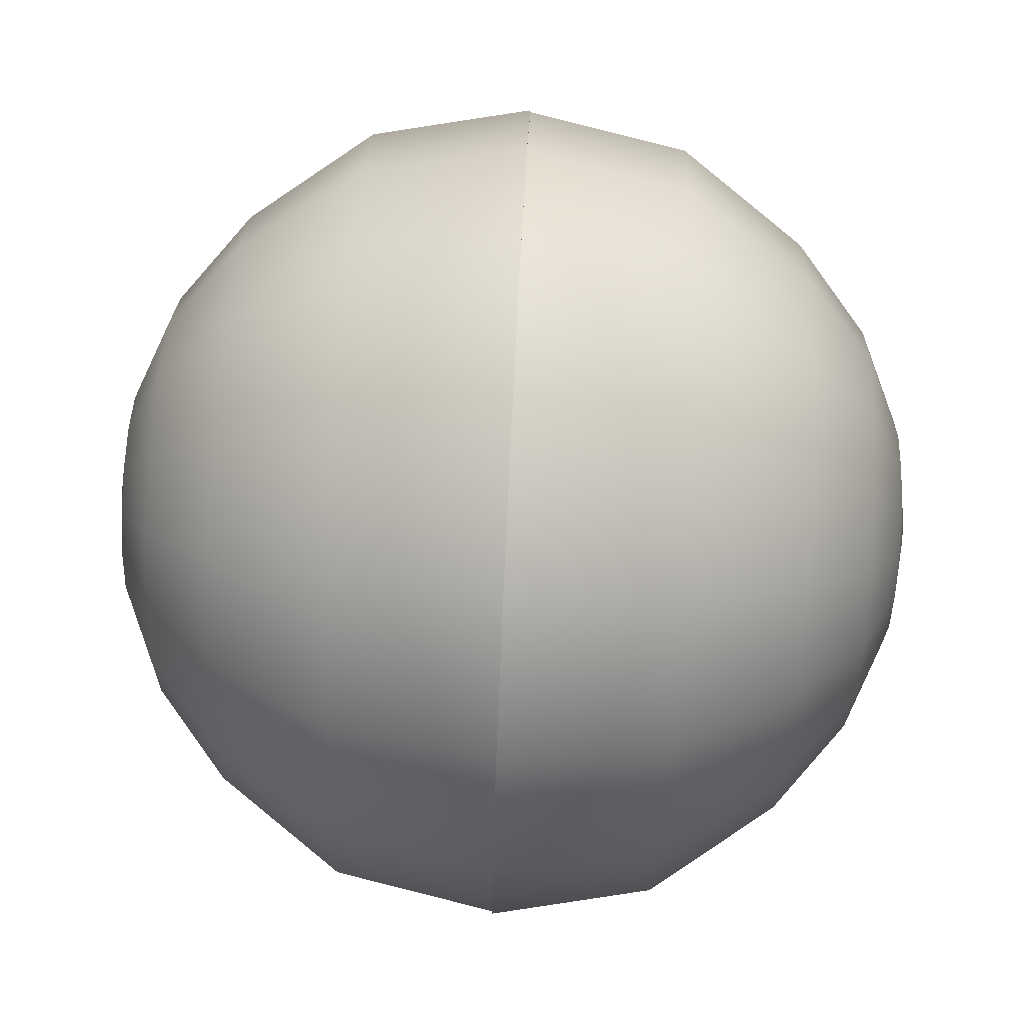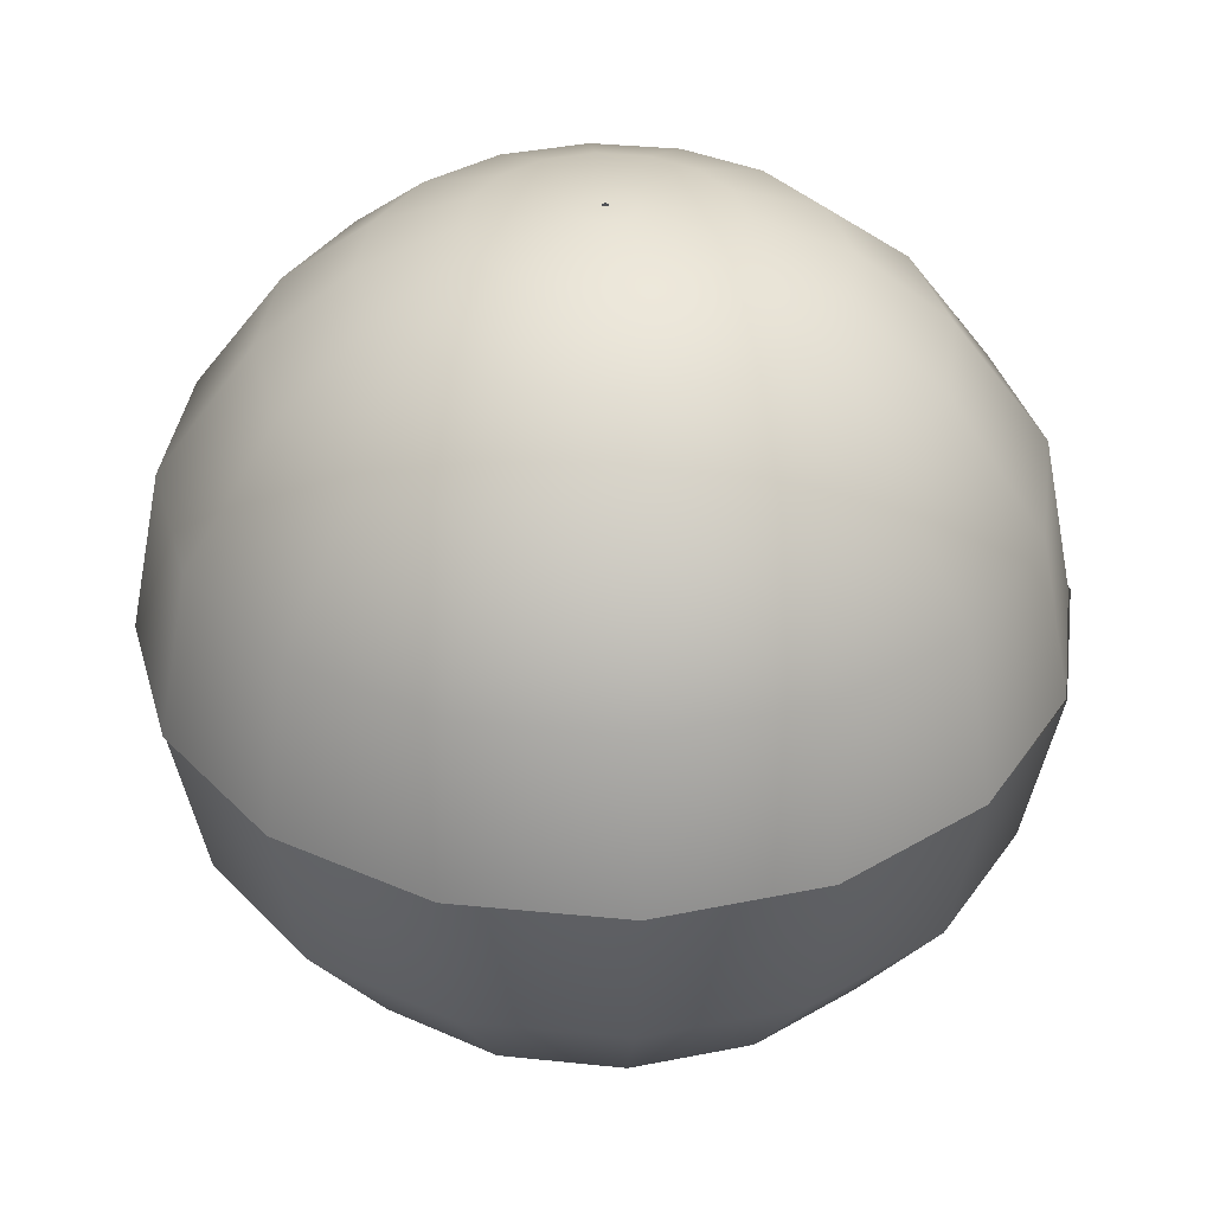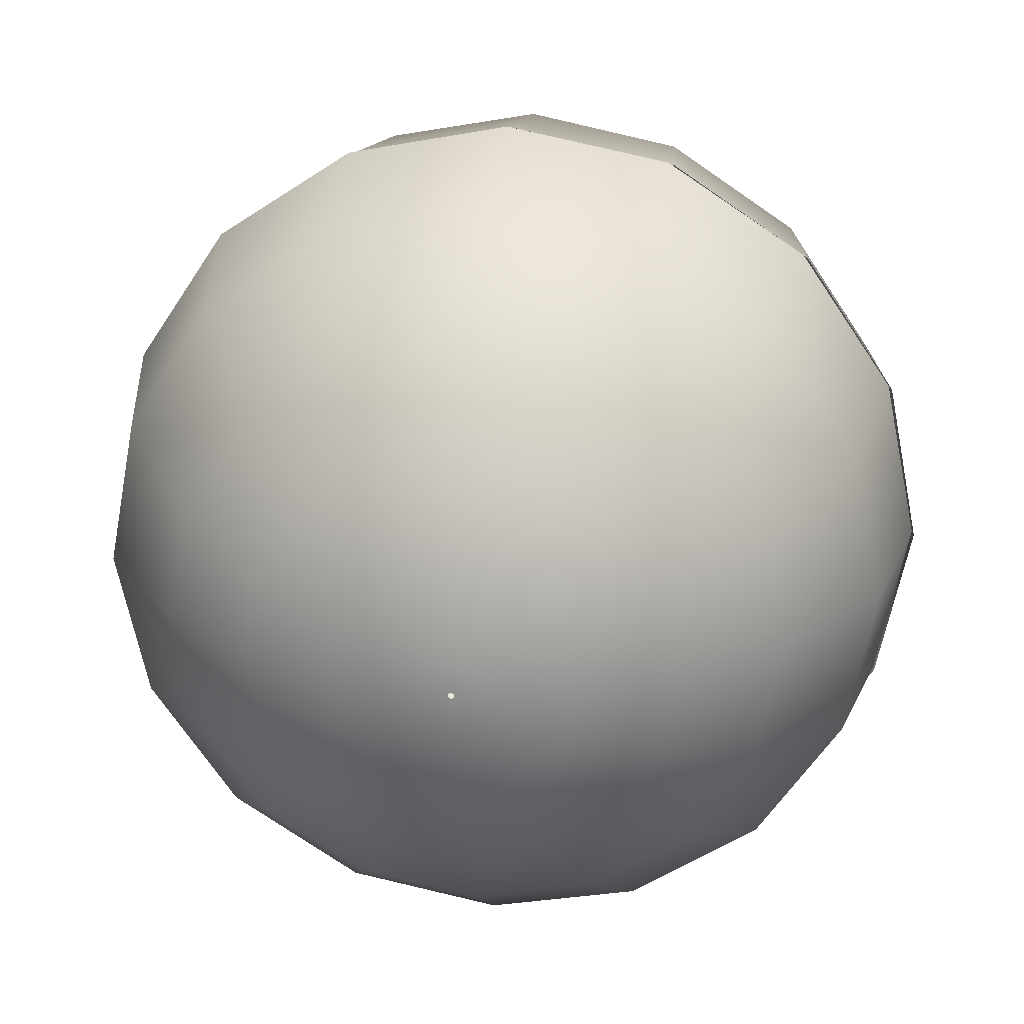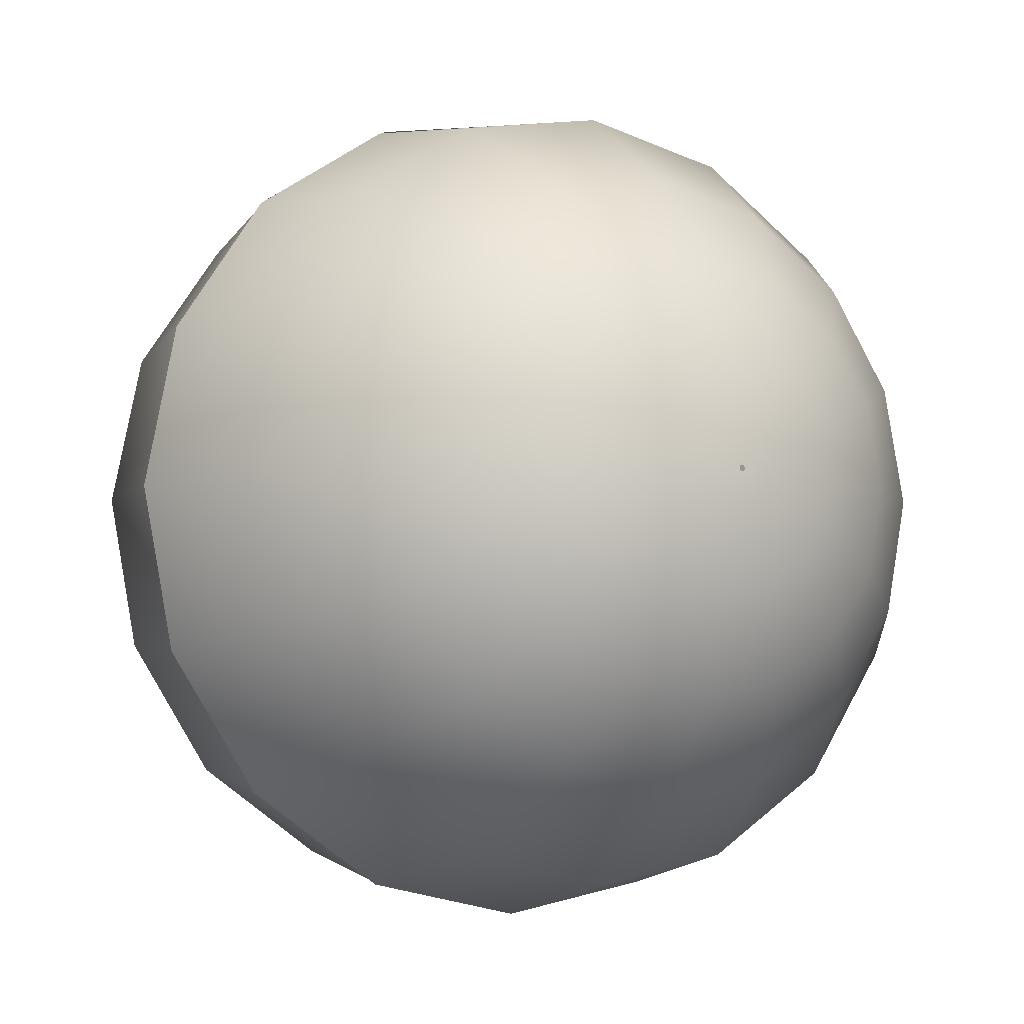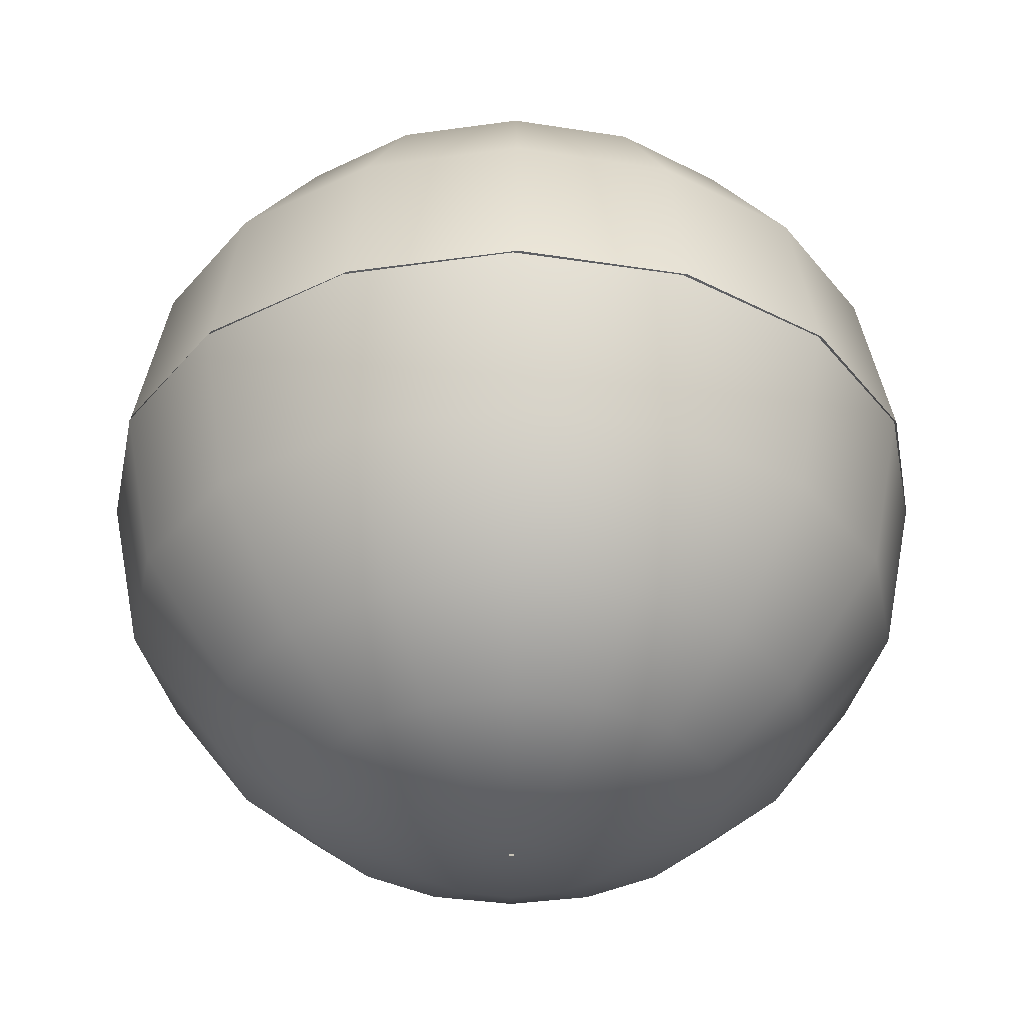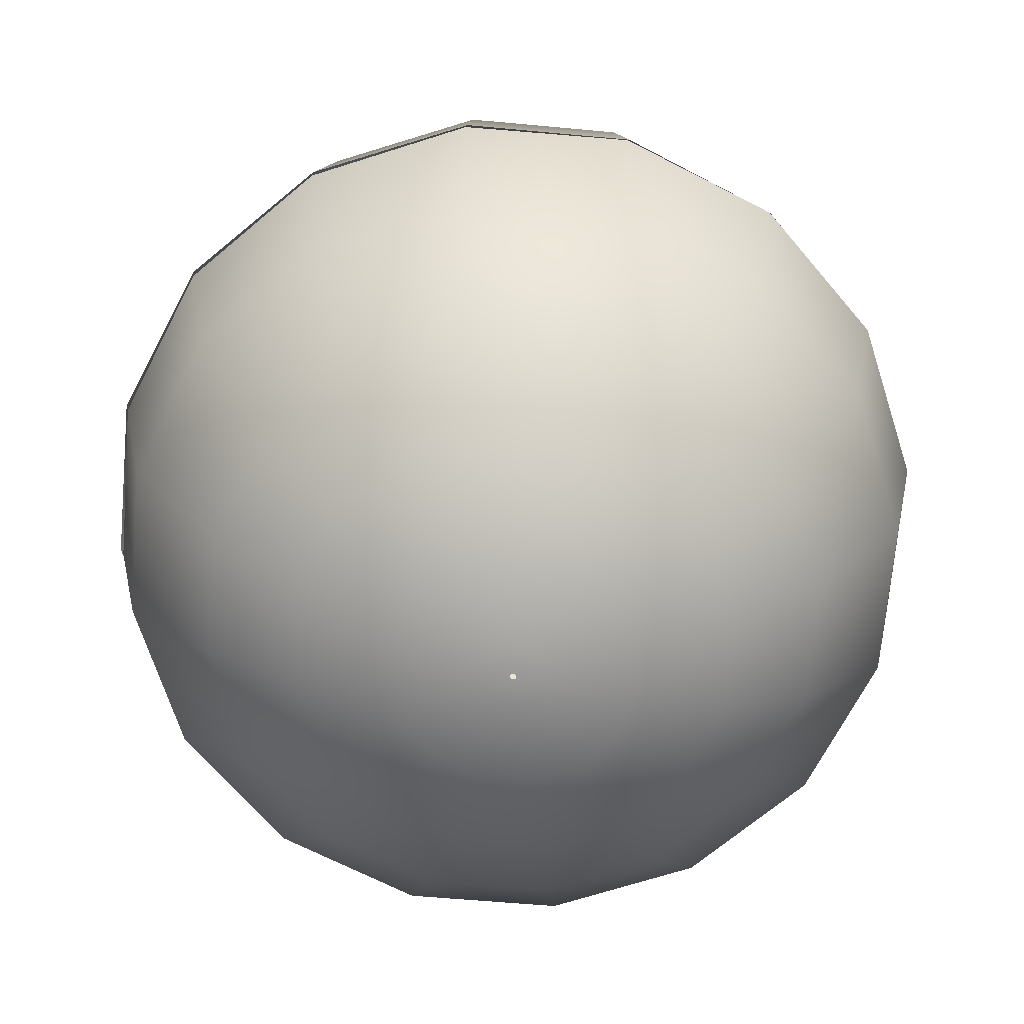
<metadata>
{"format":"obj","ext":"obj","renderer":"f3d","projection":"perspective","resolution":1024,"background":"white","views":[{"elev":78.1,"azim":-87.2,"up":"+Z"},{"elev":36.2,"azim":153.6,"up":"+Y"},{"elev":24.7,"azim":7.7,"up":"+Z"},{"elev":-6.8,"azim":148.4,"up":"+Z"},{"elev":-35.4,"azim":89.3,"up":"+Y"},{"elev":-68.4,"azim":163.5,"up":"+Y"}]}
</metadata>
<code>
o Sphere.001_Sphere.002
v 0.3405 -0.3827 0.8589
v 0.6419 -0.3827 0.6613
v -0.2705 -0.6785 -0.6533
v 0.000556 -0.6785 -0.7048
v 0.002447 -0.3827 -0.9215
v 0.003112 0 -0.9977
v 0.2707 -0.6785 -0.6486
v 0.3554 -0.3827 -0.8481
v 0.4556 -0.8478 -0.1841
v 0.65 -0.6785 -0.2626
v 0.9182 -0.3827 0.01036
v 0.9943 0 0.01102
v 0.3431 -0.8478 0.3571
v 0.49 -0.6785 0.5066
v 0.2593 -0.6785 0.6579
v -0.009956 -0.8478 0.4998
v -0.01179 -0.6785 0.7094
v -0.3604 -0.8478 0.351
v -0.6646 -0.3827 0.6499
v -0.7189 0 0.7032
v -0.4669 -0.8478 0.1887
v -0.6612 -0.6785 0.2672
v -0.8622 -0.3827 0.3484
v -1.006 0 -0.00643
v -0.4636 -0.8478 -0.1921
v -0.6565 -0.6785 -0.274
v -0.856 -0.3827 -0.3587
v -0.9261 0 -0.3884
v -0.3543 -0.8478 -0.3525
v -0.6532 -0.3827 -0.6567
v -0.192 -0.8478 -0.459
v -0.3802 0 -0.9249
v -0.3517 -0.3827 -0.8543
v -0.001273 -0.8478 -0.4952
v 0.1888 -0.8478 -0.4556
v 0.3851 0 -0.9182
v 0.3492 -0.8478 -0.3464
v 0.4987 -0.6785 -0.4933
v 0.6533 -0.3827 -0.6453
v 0.7076 0 -0.6986
v 0.851 -0.3827 -0.3438
v 0.9216 0 -0.3723
v 0.4919 -0.8478 0.006639
v 0.7015 -0.6785 0.008468
v 0.4523 -0.8478 0.1967
v 0.6453 -0.6785 0.2786
v 0.8448 -0.3827 0.3633
v 0.9149 0 0.393
v 0.6953 0 0.7155
v 0.1807 -0.8478 0.4636
v 0.369 0 0.9295
v -0.01368 -0.3827 0.9261
v -0.01434 0 1.002
v -0.2 -0.8478 0.4602
v -0.2819 -0.6785 0.6532
v -0.3666 -0.3827 0.8527
v -0.3963 0 0.9228
v -0.51 -0.6785 0.4979
v -0.9328 0 0.3769
v -0.5031 -0.8478 -0.002044
v -0.7127 -0.6785 -0.003874
v -0.9295 -0.3827 -0.005765
v -0.5012 -0.6785 -0.502
v -0.7065 0 -0.711
v -0.003173 -0.9403 -0.2775
v 0.1037 -0.9403 -0.2553
v 0.194 -0.9403 -0.1938
v 0.252 -0.9403 0.1116
v -0.008057 -0.9403 0.2821
v -0.2052 -0.9403 0.1984
v -0.2651 -0.9403 0.1071
v -0.2018 -0.9403 -0.1973
v -0.1104 -0.9403 -0.2572
v 0.2538 -0.9403 -0.1025
v 0.2742 -0.9403 0.004739
v 0.1905 -0.9403 0.2019
v 0.09921 -0.9403 0.2618
v -0.115 -0.9403 0.2599
v -0.2854 -0.9403 -0.000145
v -0.2632 -0.9403 -0.107
v -0.005004 -0.9742 -0.06766
v 0.02172 -0.9742 -0.0621
v 0.04428 -0.9742 -0.04674
v 0.05878 -0.9742 0.02963
v -0.006225 -0.9742 0.07225
v -0.05551 -0.9742 0.05133
v -0.07048 -0.9742 0.0285
v -0.05465 -0.9742 -0.0476
v -0.03182 -0.9742 -0.06257
v 0.05925 -0.9742 -0.02391
v 0.06434 -0.9742 0.002908
v 0.04342 -0.9742 0.0522
v 0.02059 -0.9742 0.06716
v -0.03295 -0.9742 0.0667
v -0.07557 -0.9742 0.001687
v -0.07001 -0.9742 -0.02504
v -0.005554 -0.9742 -0.004699
v -0.002881 -0.9742 -0.004143
v -0.000625 -0.9742 -0.002606
v 0.000825 -0.9742 0.005031
v -0.005676 -0.9742 0.009293
v -0.0106 -0.9742 0.007201
v -0.0121 -0.9742 0.004918
v -0.01052 -0.9742 -0.002693
v -0.008236 -0.9742 -0.004189
v 0.000872 -0.9742 -0.000324
v 0.001381 -0.9742 0.002358
v -0.000711 -0.9742 0.007287
v -0.002994 -0.9742 0.008784
v -0.008348 -0.9742 0.008737
v -0.01261 -0.9742 0.002236
v -0.01205 -0.9742 -0.000436
v 0 0.6785 -0.7071
v 0.2706 0.6785 -0.6533
v 0.3536 0.3827 -0.8536
v 0.5 0.6785 -0.5
v 0.6533 0.3827 -0.6533
v 0.4975 0.8478 0
v 0.7071 0.6785 0
v 0.8536 0.3827 0.3536
v 0.1904 0.8478 0.4596
v 0.2706 0.6785 0.6533
v -0 0.6785 0.7071
v -0.1904 0.8478 0.4596
v -0.2706 0.6785 0.6533
v -0.4596 0.8478 0.1904
v -0.8536 0.3827 0.3536
v -0.4975 0.8478 -0
v -0.7071 0.6785 -0
v -0.9239 0.3827 -0
v -0.3518 0.8478 -0.3518
v -0.5 0.6785 -0.5
v -0.6533 0.3827 -0.6533
v -0.1904 0.8478 -0.4596
v -0.3536 0.3827 -0.8536
v 0 0.8478 -0.4975
v 0 0.3827 -0.9239
v 0.1904 0.8478 -0.4596
v 0.3518 0.8478 -0.3518
v 0.4596 0.8478 -0.1904
v 0.6533 0.6785 -0.2706
v 0.8536 0.3827 -0.3536
v 0.9239 0.3827 0
v 0.4596 0.8478 0.1904
v 0.6533 0.6785 0.2706
v 0.3518 0.8478 0.3518
v 0.5 0.6785 0.5
v 0.6533 0.3827 0.6533
v -0 0.8478 0.4975
v -0 0.3827 0.9239
v -0.3536 0.3827 0.8536
v -0.3518 0.8478 0.3518
v -0.5 0.6785 0.5
v -0.6533 0.3827 0.6533
v -0.6533 0.6785 0.2706
v -0.4596 0.8478 -0.1904
v -0.6533 0.6785 -0.2706
v -0.8536 0.3827 -0.3536
v -0.2706 0.6785 -0.6533
v 0.1071 0.9403 -0.2585
v 0.1979 0.9403 -0.1979
v 0.2585 0.9403 -0.1071
v 0.1979 0.9403 0.1979
v -0.1071 0.9403 0.2585
v -0.2585 0.9403 0.1071
v -0.2798 0.9403 -0
v -0.1071 0.9403 -0.2585
v 0 0.9403 -0.2798
v 0.2798 0.9403 0
v 0.2585 0.9403 0.1071
v 0.1071 0.9403 0.2585
v -0 0.9403 0.2798
v -0.1979 0.9403 0.1979
v -0.2585 0.9403 -0.1071
v -0.1979 0.9403 -0.1979
v 0.02677 0.9742 -0.06463
v 0.04947 0.9742 -0.04947
v 0.06463 0.9742 -0.02677
v 0.04947 0.9742 0.04947
v -0.02677 0.9742 0.06463
v -0.06463 0.9742 0.02677
v -0.06996 0.9742 0
v -0.02677 0.9742 -0.06463
v 0 0.9742 -0.06996
v 0.06996 0.9742 0
v 0.06463 0.9742 0.02677
v 0.02677 0.9742 0.06463
v 0 0.9742 0.06996
v -0.04947 0.9742 0.04947
v -0.06463 0.9742 -0.02677
v -0.04947 0.9742 -0.04947
v 0.002677 0.9742 -0.006463
v 0.004947 0.9742 -0.004947
v 0.006463 0.9742 -0.002677
v 0.004947 0.9742 0.004947
v -0.002677 0.9742 0.006463
v -0.006463 0.9742 0.002677
v -0.006996 0.9742 0
v -0.002677 0.9742 -0.006463
v 0 0.9742 -0.006996
v 0.006996 0.9742 0
v 0.006463 0.9742 0.002677
v 0.002677 0.9742 0.006463
v 0 0.9742 0.006996
v -0.004947 0.9742 0.004947
v -0.006463 0.9742 -0.002677
v -0.004947 0.9742 -0.004947
v 0.3827 0 -0.9239
v 0.9239 0 0.3827
v -0.9239 0 0.3827
v -0.9239 0 -0.3827
v -0.7071 0 -0.7071
v 1e-06 0 -1
v 0.7071 0 -0.7071
v 0.9239 0 -0.3827
v 1 0 0
v 0.7071 0 0.7071
v 0.3827 0 0.9239
v 0.3536 0.3827 0.8536
v -0 0 1
v -0.3827 0 0.9239
v -0.7071 0 0.7071
v -1 0 -0
v -0.3827 0 -0.9239
f 2 49 51 1
f 32 6 5 33
f 3 4 34 31
f 5 8 7 4
f 36 40 39 8
f 7 38 37 35
f 39 41 10 38
f 42 12 11 41
f 10 44 43 9
f 11 47 46 44
f 48 49 2 47
f 46 14 13 45
f 2 1 15 14
f 51 53 52 1
f 15 17 16 50
f 52 56 55 17
f 57 20 19 56
f 55 58 18 54
f 19 23 22 58
f 59 24 62 23
f 22 61 60 21
f 62 27 26 61
f 28 64 30 27
f 26 63 29 25
f 30 33 3 63
f 35 66 65 34
f 54 78 69 16
f 9 74 67 37
f 21 71 70 18
f 45 68 75 43
f 25 80 79 60
f 31 73 72 29
f 50 77 76 13
f 76 92 84 68
f 69 85 93 77
f 70 86 94 78
f 79 95 87 71
f 72 88 96 80
f 67 83 82 66
f 65 81 89 73
f 75 91 90 74
f 87 103 102 86
f 89 105 104 88
f 93 109 108 92
f 82 98 97 81
f 96 112 111 95
f 90 106 99 83
f 84 100 107 91
f 94 110 101 85
f 213 137 115 208
f 113 136 138 114
f 115 114 116 117
f 214 117 142 215
f 116 139 140 141
f 142 141 119 143
f 216 143 120 209
f 119 118 144 145
f 120 145 147 148
f 217 148 219 218
f 147 146 121 122
f 219 122 123 150
f 220 150 151 221
f 123 149 124 125
f 151 125 153 154
f 222 154 127 210
f 153 152 126 155
f 127 155 129 130
f 223 130 158 211
f 129 128 156 157
f 158 157 132 133
f 212 133 135 224
f 132 131 134 159
f 135 159 113 137
f 139 138 160 161
f 152 124 164 173
f 118 140 162 169
f 128 126 165 166
f 146 144 170 163
f 131 156 174 175
f 136 134 167 168
f 149 121 171 172
f 171 163 179 187
f 164 172 188 180
f 165 173 189 181
f 174 166 182 190
f 167 175 191 183
f 162 161 177 178
f 160 168 184 176
f 170 169 185 186
f 182 181 197 198
f 184 183 199 200
f 188 187 203 204
f 177 176 192 193
f 191 190 206 207
f 185 178 194 201
f 179 186 202 195
f 189 180 196 205
f 33 5 4 3
f 6 36 8 5
f 4 7 35 34
f 8 39 38 7
f 40 42 41 39
f 38 10 9 37
f 41 11 44 10
f 12 48 47 11
f 44 46 45 43
f 47 2 14 46
f 14 15 50 13
f 1 52 17 15
f 17 55 54 16
f 53 57 56 52
f 56 19 58 55
f 20 59 23 19
f 58 22 21 18
f 23 62 61 22
f 24 28 27 62
f 61 26 25 60
f 27 30 63 26
f 64 32 33 30
f 63 3 31 29
f 43 75 74 9
f 18 70 78 54
f 13 76 68 45
f 34 65 73 31
f 60 79 71 21
f 37 67 66 35
f 16 69 77 50
f 29 72 80 25
f 68 84 91 75
f 80 96 95 79
f 78 94 85 69
f 71 87 86 70
f 73 89 88 72
f 66 82 81 65
f 74 90 83 67
f 77 93 92 76
f 86 102 110 94
f 83 99 98 82
f 95 111 103 87
f 81 97 105 89
f 88 104 112 96
f 91 107 106 90
f 92 108 100 84
f 85 101 109 93
f 137 113 114 115
f 208 115 117 214
f 114 138 139 116
f 117 116 141 142
f 215 142 143 216
f 141 140 118 119
f 143 119 145 120
f 209 120 148 217
f 145 144 146 147
f 148 147 122 219
f 218 219 150 220
f 122 121 149 123
f 150 123 125 151
f 125 124 152 153
f 221 151 154 222
f 154 153 155 127
f 210 127 130 223
f 155 126 128 129
f 130 129 157 158
f 211 158 133 212
f 157 156 131 132
f 133 132 159 135
f 224 135 137 213
f 159 134 136 113
f 144 118 169 170
f 126 152 173 165
f 121 146 163 171
f 138 136 168 160
f 156 128 166 174
f 140 139 161 162
f 124 149 172 164
f 134 131 175 167
f 163 170 186 179
f 175 174 190 191
f 173 164 180 189
f 166 165 181 182
f 168 167 183 184
f 161 160 176 177
f 169 162 178 185
f 172 171 187 188
f 181 189 205 197
f 178 177 193 194
f 190 182 198 206
f 176 184 200 192
f 183 191 207 199
f 186 185 201 202
f 187 179 195 203
f 180 188 204 196

</code>
